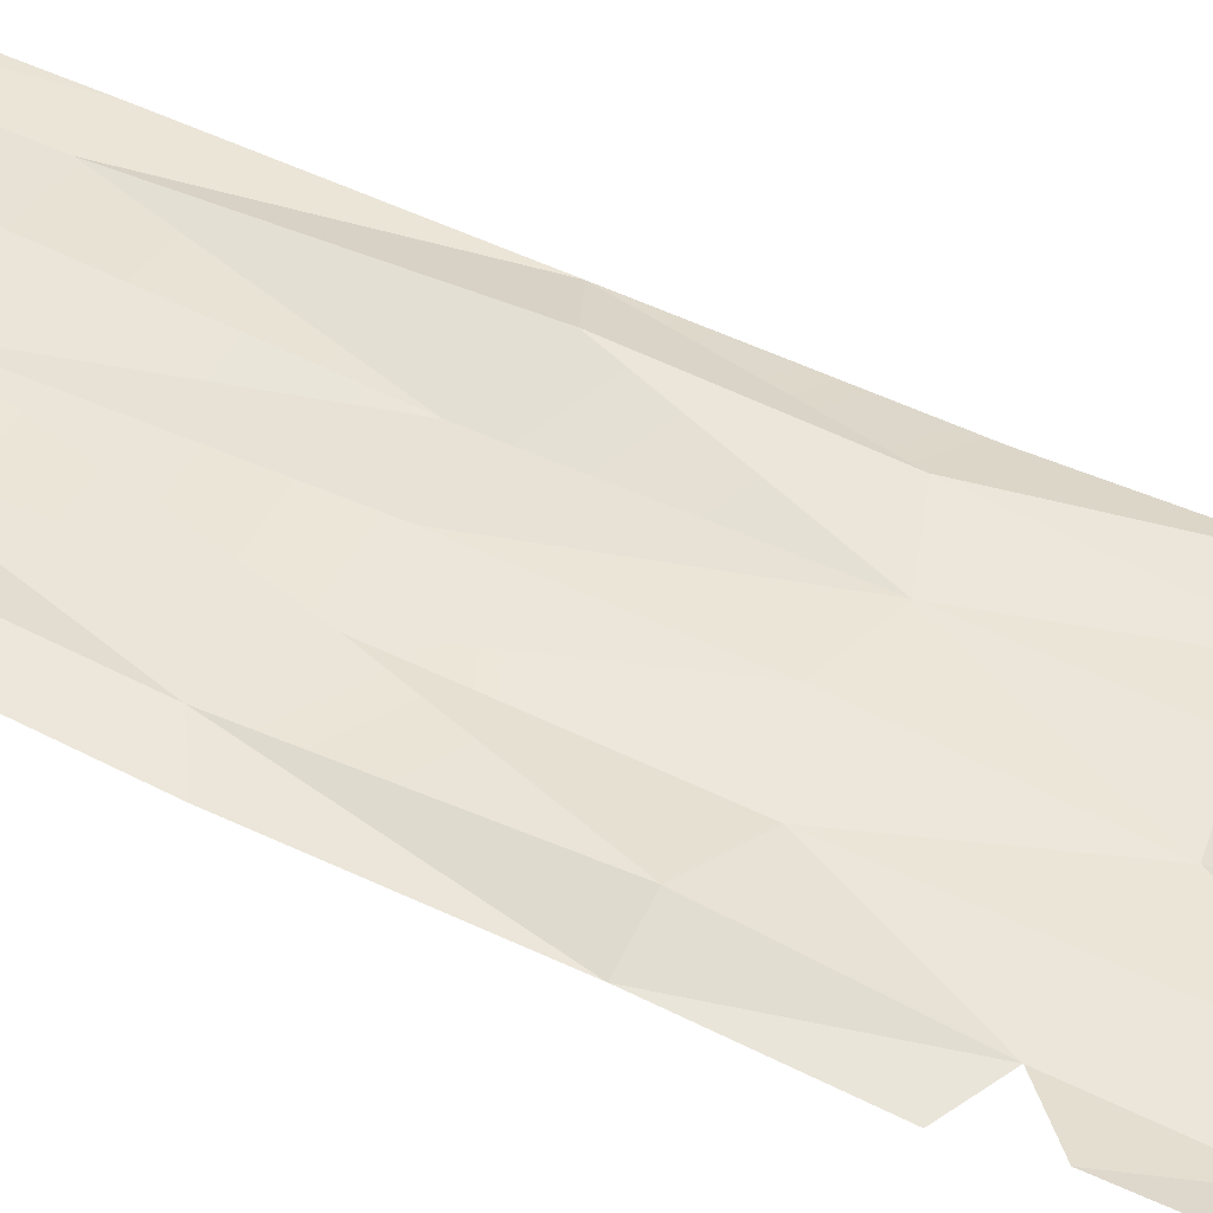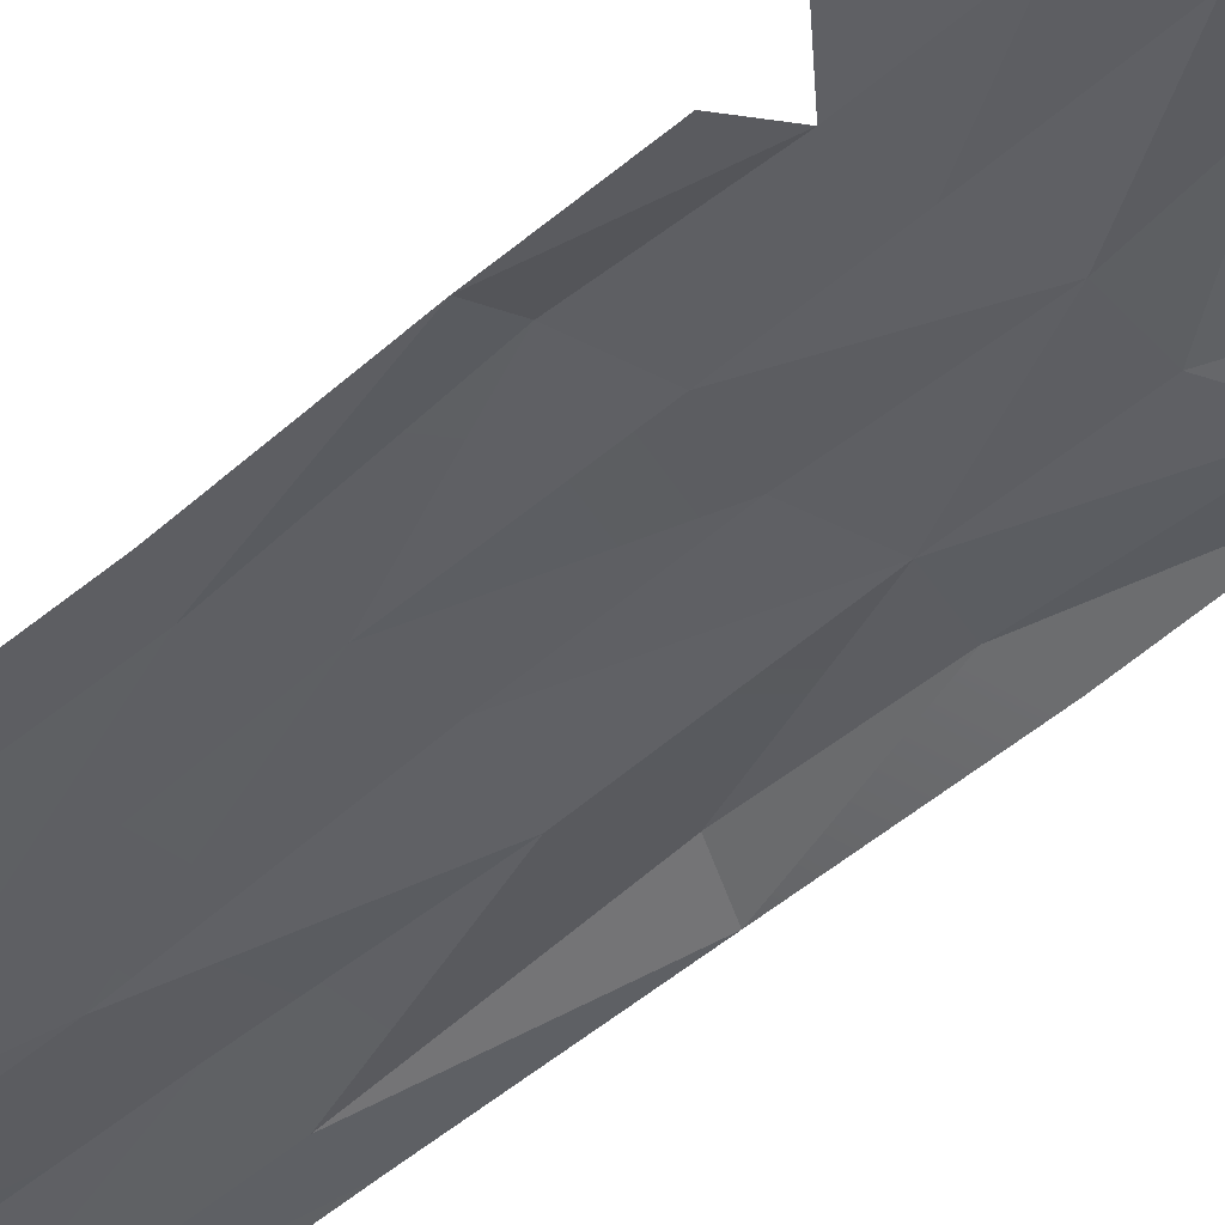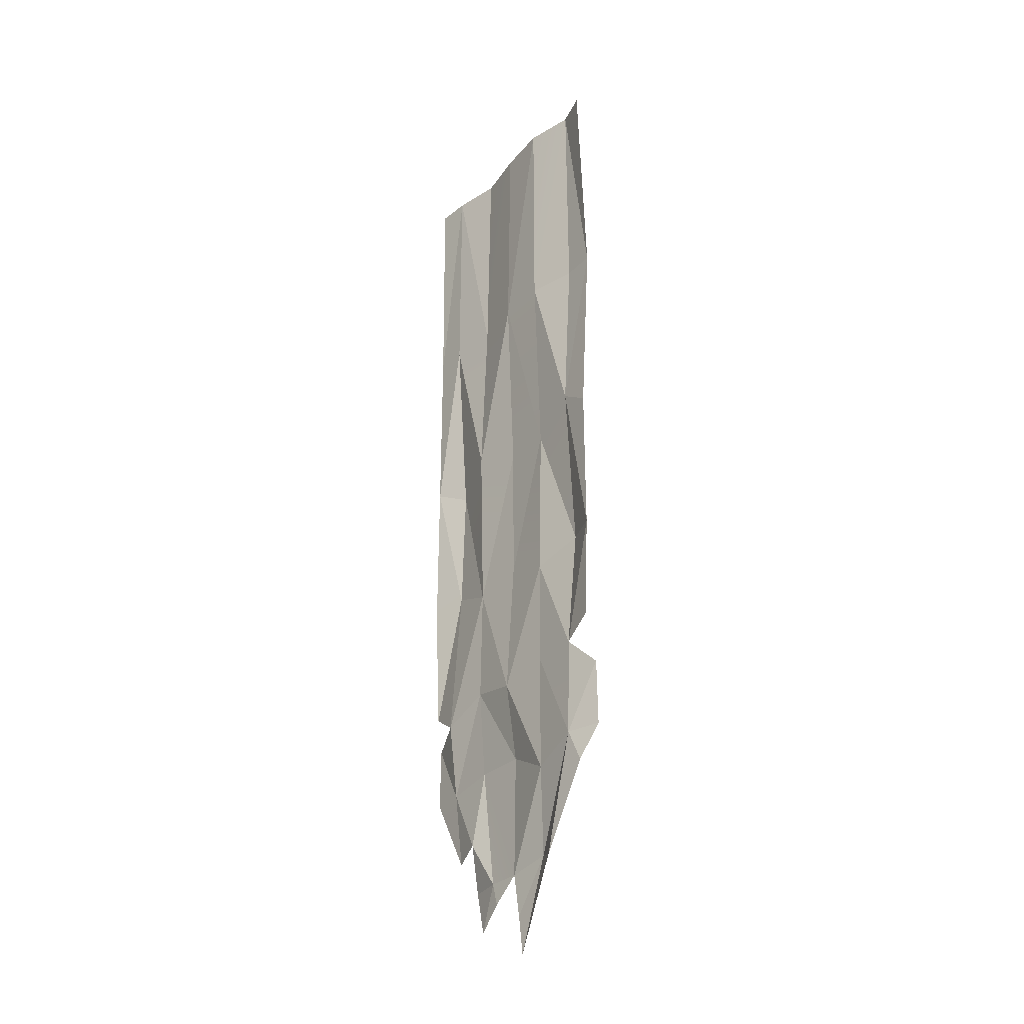
<metadata>
{"format":"obj","ext":"obj","renderer":"f3d","projection":"perspective","resolution":1024,"background":"white","views":[{"elev":46.5,"azim":-60.6,"up":"+Z"},{"elev":-41.9,"azim":-42.1,"up":"+Z"},{"elev":-30.9,"azim":-126.0,"up":"+Y"}]}
</metadata>
<code>
g lavaCaveBanner03
v -0.3915 -1.738 0.01805
v -0.3915 8.106e-06 0.01844
v -8.106e-06 -1.738 0.0209
v -0.3915 -3.238 0.06879
v -0.3915 8.106e-06 0.01844
v -8.106e-06 8.106e-06 0.0453
v -8.106e-06 -1.738 0.0209
v 0.7547 -1.738 0.02505
v 0.7547 8.106e-06 0.02752
v 1.006 -1.738 0.01921
v 1.006 -3.119 0.01831
v 0.7547 8.106e-06 0.02752
v 1.006 8.106e-06 0.001695
v 1.006 -1.738 0.01921
v -0.3915 -6.129 0.04063
v -8.106e-06 -5.921 0.09824
v -8.106e-06 -6.843 0.08423
v 0.5031 -6.843 0.1121
v 0.2516 -6.843 0.07281
v 0.4574 -6.493 0.02518
v 0.5031 -6.843 0.1121
v 0.3391 -7.198 0.04841
v 0.2516 -6.843 0.07281
v 0.3391 -7.198 0.04841
v 0.1738 -7.025 0.05205
v 0.2516 -6.843 0.07281
v -8.106e-06 -5.921 0.09824
v -0.3915 -6.129 0.04063
v -8.106e-06 -5.333 0.01389
v -0.3915 -6.129 0.04063
v -0.3915 -5.252 0.04063
v -8.106e-06 -5.333 0.01389
v -0.3915 -4.443 0.04725
v -0.3915 -4.443 0.04725
v -8.106e-06 -4.282 0.07943
v -8.106e-06 -5.333 0.01389
v -0.3915 -3.238 0.06879
v 0.7547 -5.414 0.00481
v 0.7547 -4.231 0.09254
v 1.006 -5.252 0.05451
v 0.7547 -4.231 0.09254
v 1.006 -4.319 0.01441
v 1.006 -5.252 0.05451
v 1.006 -3.119 0.01831
v -0.3915 -3.238 0.06879
v -8.106e-06 -3.218 0.07631
v -8.106e-06 -4.282 0.07943
v -8.106e-06 -1.738 0.0209
v 0.7547 -4.231 0.09254
v 0.7547 -3.243 0.1212
v 1.006 -3.119 0.01831
v 0.7547 -3.243 0.1212
v 0.7547 -1.738 0.02505
v 1.006 -3.119 0.01831
v -0.7546 -1.738 0.1141
v -0.7546 8.106e-06 0.1054
v -0.3915 -1.738 0.01805
v -0.3915 8.106e-06 0.01844
v -0.3915 -3.238 0.06879
v -0.7546 -3.027 0.04725
v -0.3915 -1.738 0.01805
v -0.7546 -4.319 0.1245
v -0.7546 -3.027 0.04725
v -0.7546 -1.738 0.1141
v -0.3915 -1.738 0.01805
v -0.3915 -4.443 0.04725
v -0.7546 -4.319 0.1245
v -0.3915 -3.238 0.06879
v -0.3915 -5.252 0.04063
v -0.7546 -5.252 0.03751
v -0.3915 -4.443 0.04725
v -0.7546 -5.987 0.02129
v -0.7546 -5.252 0.03751
v -0.7546 -4.319 0.1245
v -0.3915 -4.443 0.04725
v -0.3915 -6.129 0.04063
v -0.7546 -5.987 0.02129
v -0.3915 -5.252 0.04063
v -0.7546 -5.987 0.02129
v -0.3915 -6.129 0.04063
v -0.3147 -6.778 0.1162
v -0.3915 -6.129 0.04063
v -8.106e-06 -6.843 0.08423
v -0.3147 -6.778 0.1162
v -8.106e-06 -1.738 0.0209
v -8.106e-06 8.106e-06 0.0453
v 0.3915 -1.738 0.07722
v 0.3915 8.106e-06 0.1053
v 0.3915 -3.062 0.02479
v -8.106e-06 -3.218 0.07631
v -8.106e-06 -1.738 0.0209
v 0.3915 -3.062 0.02479
v 0.3915 -4.373 0.05295
v -8.106e-06 -4.282 0.07943
v -8.106e-06 -3.218 0.07631
v 0.3915 -4.373 0.05295
v 0.3915 -5.252 0.03751
v -8.106e-06 -5.333 0.01389
v 0.3915 -4.373 0.05295
v -8.106e-06 -5.333 0.01389
v -8.106e-06 -4.282 0.07943
v 0.3915 -4.373 0.05295
v 0.3915 -5.92 0.08488
v -8.106e-06 -5.921 0.09824
v 0.3915 -5.252 0.03751
v -8.106e-06 -5.921 0.09824
v -8.106e-06 -5.333 0.01389
v 0.3915 -5.252 0.03751
v -8.106e-06 -6.843 0.08423
v -8.106e-06 -5.921 0.09824
v 0.3915 -5.92 0.08488
v 0.2516 -6.843 0.07281
v -0.7546 -1.738 0.1141
v -1.006 -1.738 0.1111
v -0.7546 8.106e-06 0.1054
v -1.006 -1.738 0.1111
v -1.006 8.106e-06 0.03829
v -0.7546 8.106e-06 0.1054
v -1.006 -3.194 0.03141
v -1.006 -1.738 0.1111
v -0.7546 -3.027 0.04725
v -1.006 -1.738 0.1111
v -0.7546 -1.738 0.1141
v -0.7546 -3.027 0.04725
v -0.7546 -4.319 0.1245
v -1.006 -4.319 0.03673
v -0.7546 -3.027 0.04725
v -1.006 -4.319 0.03673
v -1.006 -3.194 0.03141
v -0.7546 -3.027 0.04725
v -1.006 -5.131 0.00481
v -1.006 -4.319 0.03673
v -0.7546 -5.252 0.03751
v -1.006 -4.319 0.03673
v -0.7546 -4.319 0.1245
v -0.7546 -5.252 0.03751
v -1.006 -5.987 0.1015
v -1.006 -5.494 0.09344
v -0.7546 -5.987 0.02129
v -1.006 -5.494 0.09344
v -0.7546 -5.252 0.03751
v -0.7546 -5.987 0.02129
v -0.8618 -6.233 0.04024
v -0.7546 -5.987 0.02129
v -0.5031 -6.843 0.01844
v -0.7546 -5.987 0.02129
v -0.3147 -6.778 0.1162
v -0.5031 -6.843 0.01844
v 0.7547 -1.738 0.02505
v 0.3915 -1.738 0.07722
v 0.7547 8.106e-06 0.02752
v 0.3915 -3.062 0.02479
v 0.3915 -1.738 0.07722
v 0.3915 8.106e-06 0.1053
v 0.7547 8.106e-06 0.02752
v 0.7547 -3.243 0.1212
v 0.3915 -3.062 0.02479
v 0.7547 -1.738 0.02505
v 0.3915 -4.373 0.05295
v 0.7547 -4.231 0.09254
v 0.3915 -4.373 0.05295
v 0.7547 -3.243 0.1212
v 0.3915 -5.252 0.03751
v 0.3915 -4.373 0.05295
v 0.7547 -5.414 0.00481
v 0.3915 -4.373 0.05295
v 0.7547 -4.231 0.09254
v 0.7547 -5.414 0.00481
v 0.3915 -5.92 0.08488
v 0.3915 -5.252 0.03751
v 0.7547 -5.987 0.07203
v 0.3915 -5.252 0.03751
v 0.7547 -5.414 0.00481
v 0.7547 -5.987 0.07203
v 0.4574 -6.493 0.02518
v 0.2516 -6.843 0.07281
v 0.3915 -5.92 0.08488
v 0.1738 -7.025 0.05205
v -8.106e-06 -6.843 0.08423
v 0.2516 -6.843 0.07281
v -0.3147 -6.778 0.1162
v -8.106e-06 -6.843 0.08423
v -0.1047 -7.186 0.04945
v -0.5031 -6.843 0.01844
v -0.3147 -6.778 0.1162
v -0.2001 -7.498 0.009741
v -0.3147 -6.778 0.1162
v -0.1047 -7.186 0.04945
v -0.2001 -7.498 0.009741
v -1.006 -5.987 0.1015
v -0.7546 -5.987 0.02129
v -0.8618 -6.233 0.04024
v 1.006 -5.987 0.0841
v 0.7547 -5.987 0.07203
v 1.006 -5.522 0.09033
v 0.6594 -6.577 0.06502
v 0.7547 -5.987 0.07203
v 0.7547 -5.414 0.00481
v 1.006 -5.522 0.09033
v 0.6594 -6.577 0.06502
v 0.4574 -6.493 0.02518
v 0.7547 -5.987 0.07203
v 0.3915 -5.92 0.08488
v 0.7547 -5.987 0.07203
v 0.4574 -6.493 0.02518
g lavaCaveBanner03_0
f 3 2 1
f 3 1 4
f 7 6 5
f 10 9 8
f 11 10 8
f 14 13 12
f 17 16 15
f 20 19 18
f 23 22 21
f 26 25 24
f 29 28 27
f 32 31 30
f 32 33 31
f 36 35 34
f 35 37 34
f 40 39 38
f 43 42 41
f 44 41 42
f 47 46 45
f 48 45 46
f 51 50 49
f 54 53 52
f 57 56 55
f 57 58 56
f 61 60 59
f 59 60 62
f 65 64 63
f 68 67 66
f 71 70 69
f 69 70 72
f 75 74 73
f 78 77 76
f 81 80 79
f 84 83 82
f 87 86 85
f 87 88 86
f 89 87 85
f 92 91 90
f 93 92 90
f 96 95 94
f 99 98 97
f 102 101 100
f 105 104 103
f 108 107 106
f 111 110 109
f 111 109 112
f 115 114 113
f 118 117 116
f 121 120 119
f 124 123 122
f 127 126 125
f 130 129 128
f 133 132 131
f 136 135 134
f 139 138 137
f 142 141 140
f 145 144 143
f 148 147 146
f 151 150 149
f 149 150 152
f 155 154 153
f 158 157 156
f 156 157 159
f 162 161 160
f 165 164 163
f 168 167 166
f 171 170 169
f 174 173 172
f 177 176 175
f 180 179 178
f 183 182 181
f 186 185 184
f 189 188 187
f 192 191 190
f 195 194 193
f 194 196 193
f 199 198 197
f 202 201 200
f 205 204 203

</code>
